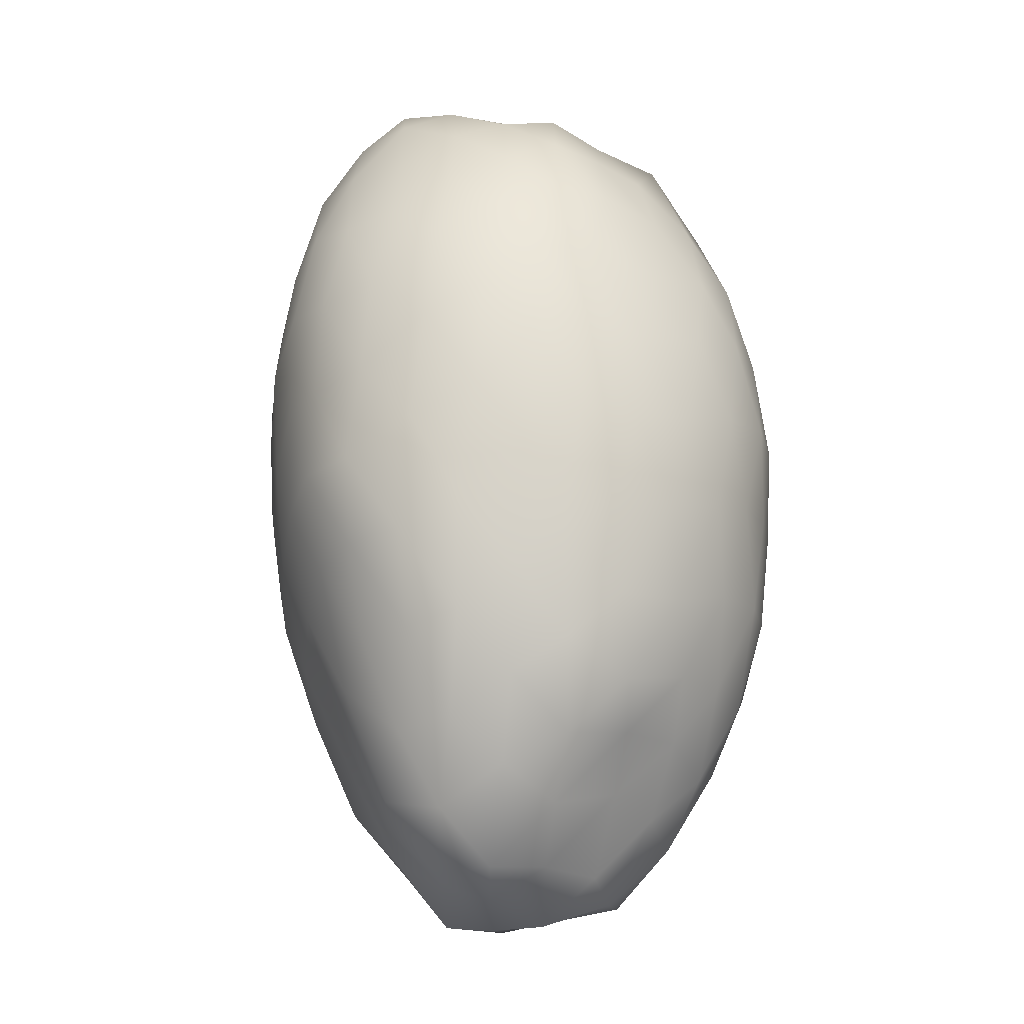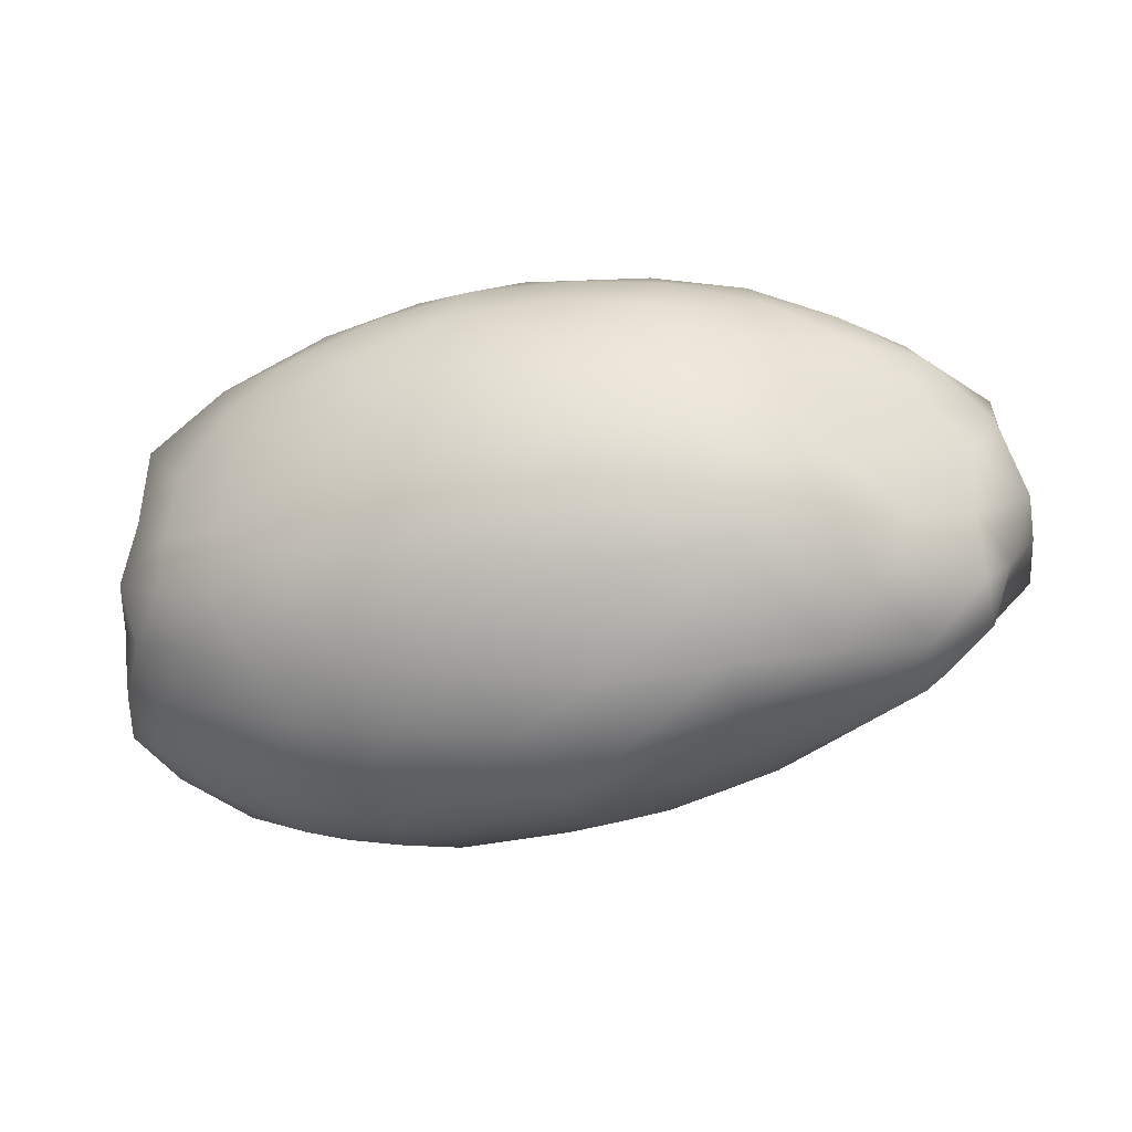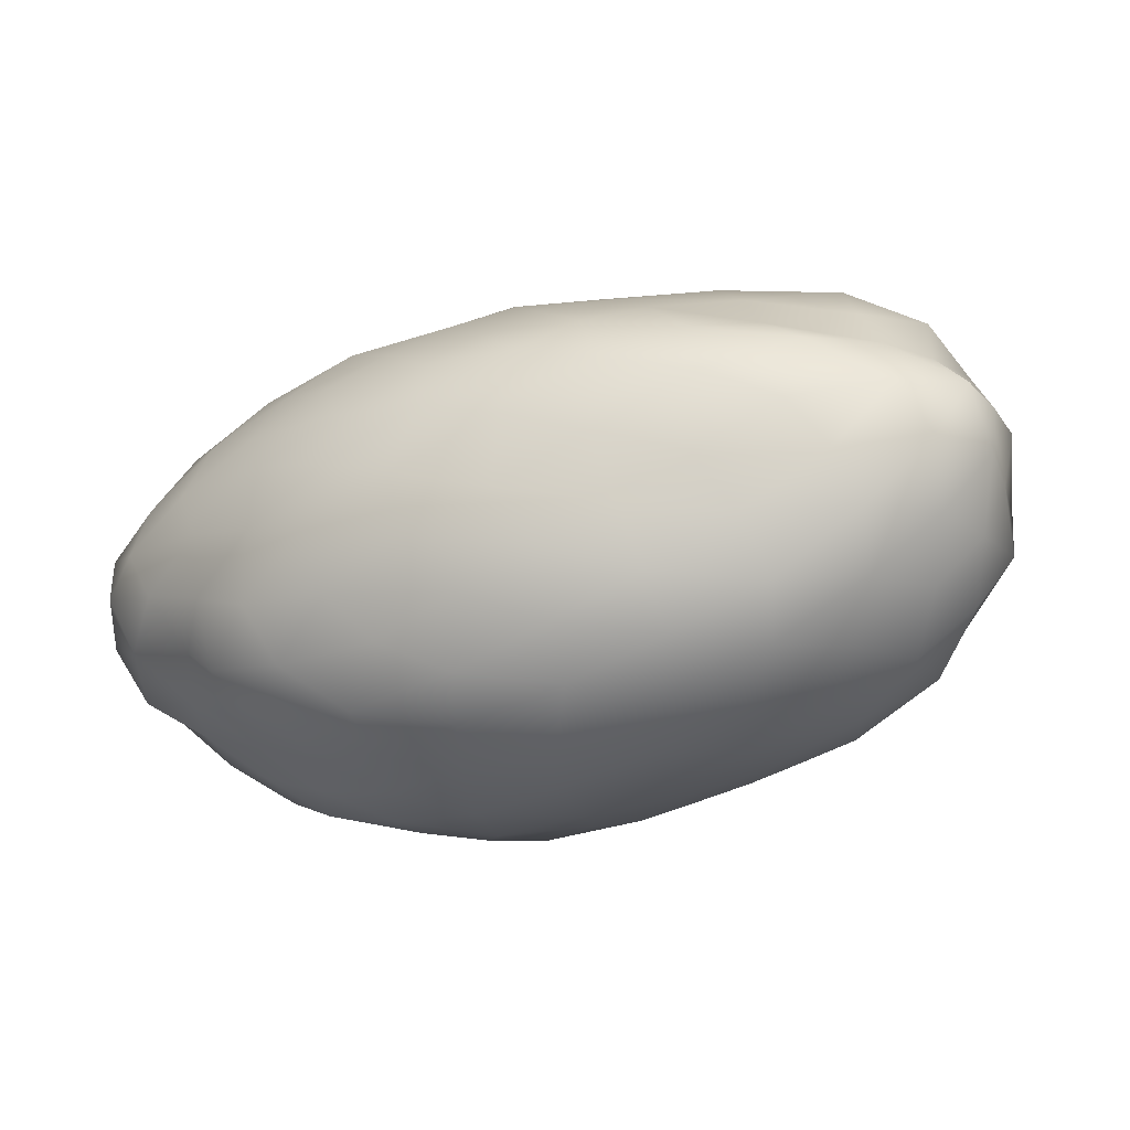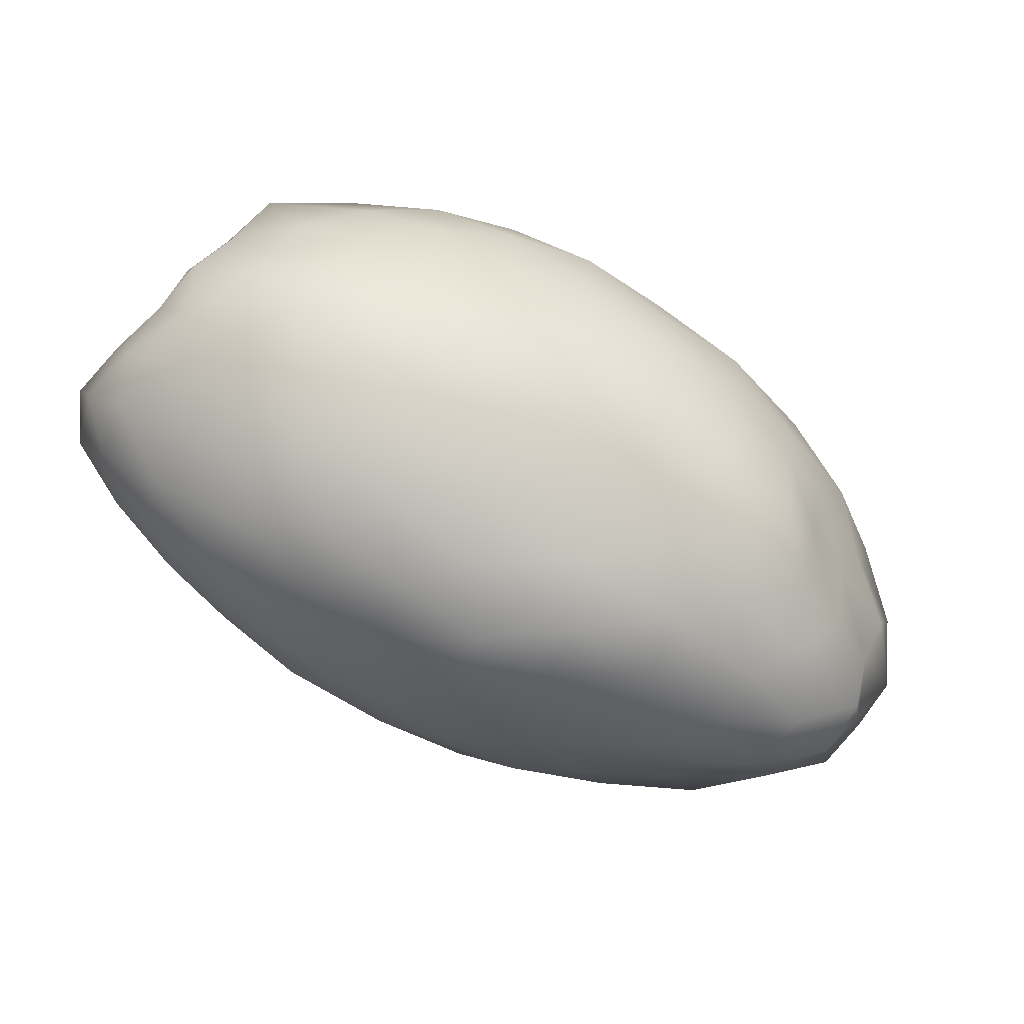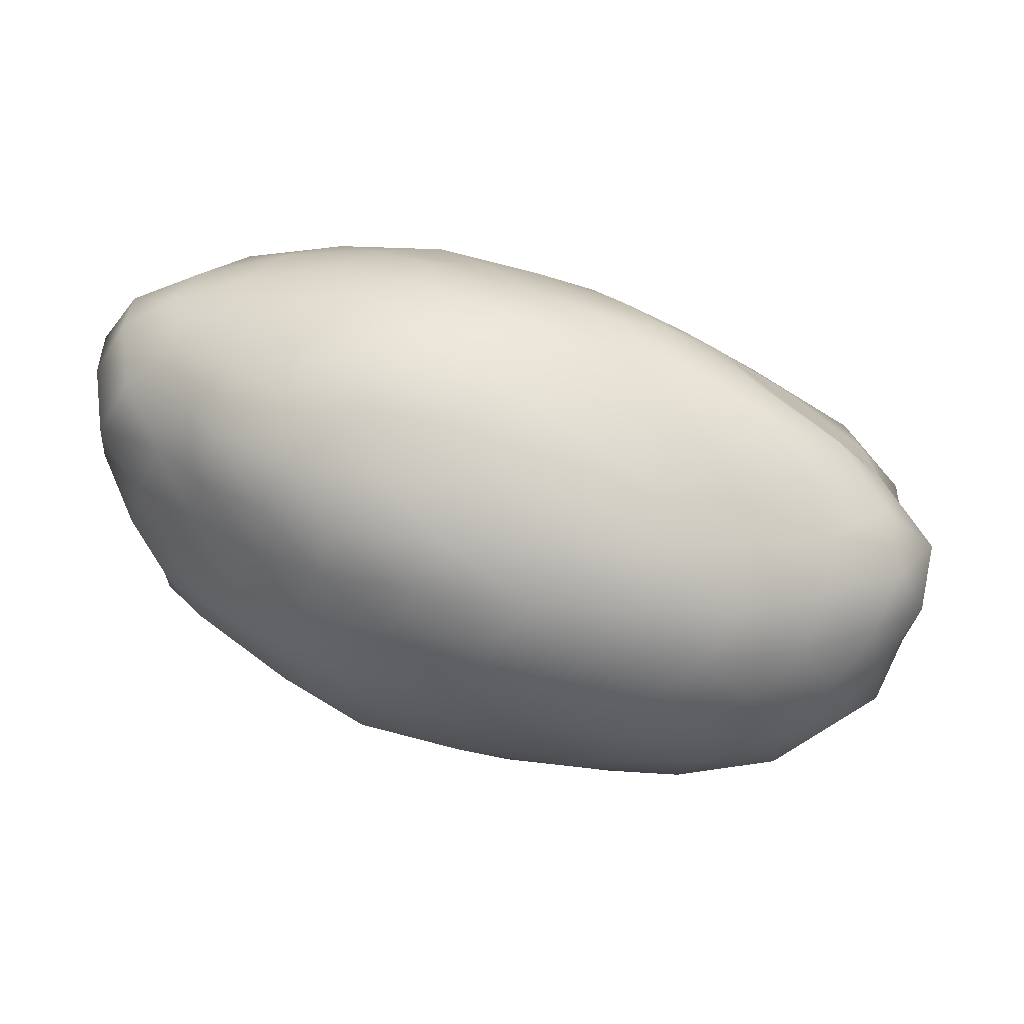
<metadata>
{"format":"obj","ext":"obj","renderer":"f3d","projection":"perspective","resolution":1024,"background":"white","views":[{"elev":62.9,"azim":97.7,"up":"+Z"},{"elev":14.0,"azim":17.7,"up":"+Y"},{"elev":-60.4,"azim":33.2,"up":"+Z"},{"elev":79.3,"azim":35.9,"up":"+Z"},{"elev":-64.9,"azim":-0.0,"up":"+Z"}]}
</metadata>
<code>
o potatoes_OBJ.001
v 1.655 3.631 -0.3659
v 2.761 3.649 -0.4173
v 2.403 3.62 -1.042
v 3.87 3.462 -0.4834
v 3.502 3.539 -1.101
v 2.873 3.397 -1.688
v 4.862 3.072 -0.4591
v 4.521 3.255 -1.142
v 4.013 3.258 -1.764
v 3.675 3.093 -2.263
v 5.428 2.558 -0.4782
v 5.543 2.813 -1.139
v 5.187 2.869 -1.762
v 4.844 2.847 -2.343
v 3.968 2.583 -2.758
v 6.208 1.982 -0.4728
v 6.313 2.183 -1.134
v 6.16 2.293 -1.755
v 5.63 2.286 -2.306
v 4.86 2.225 -2.776
v 3.907 1.976 -3.116
v 1.004 3.553 -0.7297
v 1.572 3.394 -1.419
v 0.3446 3.25 -1.101
v 2.363 3.077 -2.078
v 0.952 3.019 -1.789
v -0.2787 2.856 -1.457
v 2.807 2.65 -2.645
v 1.699 2.604 -2.431
v 0.5768 2.563 -2.143
v -0.6923 2.322 -1.741
v 2.9 2.056 -3.113
v 1.849 2.037 -2.948
v 0.7997 2.015 -2.759
v -0.2815 1.918 -2.415
v -1.187 1.697 -1.94
v 0.6267 3.524 0.08345
v -0.1003 3.323 -0.3061
v -0.3773 3.194 0.4853
v -0.7498 2.954 -0.6985
v -1.077 2.958 0.07805
v -1.227 2.76 0.8256
v -1.273 2.422 -1.048
v -1.832 2.412 -0.3132
v -2.201 2.33 0.4268
v -1.845 2.17 1.126
v -1.714 1.752 -1.305
v -2.359 1.743 -0.629
v -2.865 1.662 0.06691
v -2.997 1.622 0.7493
v -2.353 1.464 1.371
v 1.672 3.514 0.2734
v 0.6738 3.356 0.7271
v 1.85 3.259 0.8795
v -0.2315 2.936 1.152
v 0.911 2.947 1.344
v 2.146 2.899 1.43
v -0.8612 2.418 1.499
v 0.1335 2.447 1.784
v 1.269 2.441 1.908
v 2.423 2.359 1.881
v -1.495 1.752 1.768
v -0.5344 1.805 2.091
v 0.4967 1.8 2.332
v 1.561 1.834 2.339
v 2.63 1.739 2.243
v 2.832 3.502 0.225
v 3.001 3.095 0.8307
v 3.938 3.156 0.1957
v 3.383 2.545 1.382
v 4.099 2.719 0.8429
v 4.687 2.71 0.2004
v 3.592 1.901 1.863
v 4.426 2.098 1.387
v 4.851 2.149 0.8116
v 5.385 2.101 0.1821
v 6.28 1.407 -0.05306
v 6.75 1.441 -0.8662
v 6.491 0.792 0.3629
v 6.642 0.8058 -0.4283
v 6.768 0.8801 -1.224
v 5.998 0.1495 0.7165
v 6.532 0.1795 -0.03292
v 6.453 0.202 -0.8095
v 6.721 0.282 -1.566
v 5.263 -0.4286 1.033
v 5.886 -0.5006 0.337
v 5.984 -0.5161 -0.4014
v 6.13 -0.4064 -1.137
v 6.115 -0.2946 -1.834
v 4.272 -0.9993 1.26
v 4.701 -1.168 0.6162
v 4.989 -1.182 -0.06754
v 5.119 -1.149 -0.7635
v 5.523 -1.04 -1.438
v 5.1 -0.8539 -2.051
v 4.464 1.519 -3.158
v 3.259 1.383 -3.375
v 4.988 0.8982 -3.07
v 3.837 0.8681 -3.404
v 2.596 0.7294 -3.504
v 5.308 0.2788 -2.837
v 4.179 0.2949 -3.255
v 3.037 0.1578 -3.475
v 1.826 0.07359 -3.487
v 5.31 -0.2972 -2.484
v 4.214 -0.3928 -2.907
v 3.144 -0.4814 -3.227
v 2.05 -0.5549 -3.318
v 0.8703 -0.578 -3.303
v 4.078 -1.03 -2.457
v 3.212 -1.091 -2.755
v 2.305 -1.225 -2.968
v 1.317 -1.232 -3.008
v 0.2725 -1.155 -2.955
v -1.151 1.169 -2.354
v -2.079 1.081 -1.648
v -0.8531 0.6116 -2.675
v -1.762 0.5609 -2.032
v -2.522 0.4173 -1.343
v -0.581 -0.01348 -2.923
v -1.455 -0.05469 -2.336
v -2.199 -0.1389 -1.664
v -2.954 -0.2043 -0.9404
v -0.4341 -0.6272 -3.007
v -1.303 -0.6903 -2.543
v -2.078 -0.777 -1.935
v -2.634 -0.8784 -1.281
v -3.453 -0.826 -0.5711
v -0.9235 -1.316 -2.579
v -1.803 -1.427 -2.073
v -2.188 -1.492 -1.452
v -3.034 -1.554 -0.8222
v -3.514 -1.45 -0.1649
v -2.944 0.8996 1.219
v -2.281 0.9548 1.828
v -3.234 0.2992 0.94
v -2.972 0.2957 1.653
v -2.234 0.4102 2.175
v -3.295 -0.32 0.6462
v -3.088 -0.333 1.364
v -2.634 -0.306 1.948
v -1.84 -0.184 2.357
v -3.338 -0.9521 0.2421
v -3.329 -0.9858 0.9461
v -2.975 -1.022 1.584
v -2.274 -0.872 2.07
v -1.427 -0.775 2.445
v -3.509 -1.641 0.4935
v -3.185 -1.689 1.115
v -2.651 -1.587 1.62
v -1.705 -1.474 2.06
v -0.8139 -1.383 2.403
v 1.672 1.187 2.58
v 3.025 1.157 2.294
v 0.8037 0.5318 2.756
v 2.149 0.5944 2.558
v 3.487 0.6203 2.21
v 0.2715 -0.1477 2.773
v 1.538 -0.03986 2.68
v 2.858 -0.07074 2.419
v 4.095 0.1011 2.013
v -0.4109 -0.8019 2.652
v 0.7197 -0.7571 2.672
v 1.996 -0.735 2.465
v 3.277 -0.6924 2.172
v 4.273 -0.4593 1.699
v 0.2328 -1.479 2.444
v 1.345 -1.426 2.312
v 2.425 -1.438 2.095
v 3.333 -1.276 1.725
v 6.228 0.2992 -2.265
v 5.904 0.9345 -2.575
v 6.582 0.9373 -1.96
v 5.44 1.569 -2.75
v 6.072 1.622 -2.218
v 6.463 1.575 -1.576
v 0.5512 -0.02941 -3.307
v 0.185 0.5924 -3.14
v 1.37 0.6372 -3.435
v -0.1405 1.282 -2.847
v 0.9359 1.306 -3.175
v 2.106 1.369 -3.354
v -3.517 -0.3169 -0.1497
v -3.232 0.2835 0.1861
v -3.157 0.4007 -0.5904
v -3.187 0.96 0.5177
v -2.944 1.012 -0.2224
v -2.663 1.078 -0.9568
v -0.8751 -0.2327 2.655
v -0.3838 0.4279 2.719
v -1.415 0.4569 2.534
v 0.5191 1.138 2.636
v -0.547 1.087 2.518
v -1.472 1.113 2.232
v 5.144 0.1679 1.42
v 5.495 0.8093 1.067
v 4.643 0.7859 1.708
v 5.742 1.439 0.6515
v 5.127 1.49 1.3
v 4.2 1.368 1.863
v 0.6049 -2.878 -0.2609
v 0.7089 -2.8 -0.9034
v 1.796 -2.711 -0.716
v 0.4903 -2.609 -1.509
v 1.707 -2.583 -1.376
v 2.838 -2.437 -1.091
v 0.007305 -2.295 -2.065
v 1.198 -2.311 -1.981
v 2.484 -2.192 -1.781
v 3.616 -2.016 -1.455
v -0.01215 -1.75 -2.557
v 1.069 -1.861 -2.541
v 2.138 -1.779 -2.424
v 3.261 -1.652 -2.13
v 4.497 -1.49 -1.801
v -0.4811 -2.823 -0.2213
v -1.563 -2.68 -0.2365
v -0.3679 -2.73 -0.8791
v -2.547 -2.393 -0.2231
v -1.457 -2.465 -0.905
v -0.6667 -2.41 -1.508
v -3.145 -2.036 -0.1609
v -2.387 -2.087 -0.8686
v -1.632 -2.035 -1.529
v -1.005 -1.93 -2.103
v -0.06995 -2.807 0.4123
v -0.5311 -2.667 1.058
v -1.18 -2.744 0.4472
v -0.7796 -2.4 1.628
v -1.707 -2.522 1.086
v -2.287 -2.496 0.4329
v -0.6871 -1.947 2.082
v -1.775 -2.088 1.622
v -2.612 -2.152 1.076
v -3.098 -2.172 0.4711
v 1.298 -2.728 0.09714
v 1.942 -2.494 0.4956
v 0.7416 -2.717 0.7695
v 2.639 -2.169 0.8274
v 1.441 -2.349 1.16
v 0.294 -2.497 1.44
v 3.429 -1.639 1.066
v 2.444 -1.945 1.512
v 1.483 -1.993 1.79
v 0.3801 -2.063 2.013
v 2.401 -2.522 -0.2972
v 3.509 -2.206 -0.7133
v 3.001 -2.261 0.06329
v 4.511 -1.683 -1.129
v 4.143 -1.815 -0.3983
v 3.76 -1.794 0.3451
f 1 2 3
f 2 4 5
f 2 5 3
f 3 5 6
f 4 7 8
f 4 8 5
f 5 8 9
f 5 9 6
f 6 9 10
f 7 11 12
f 7 12 8
f 8 12 13
f 8 13 9
f 9 13 14
f 9 14 10
f 10 14 15
f 11 16 17
f 11 17 12
f 12 17 18
f 12 18 13
f 13 18 19
f 13 19 14
f 14 19 20
f 14 20 15
f 15 20 21
f 1 3 22
f 3 6 23
f 3 23 22
f 22 23 24
f 6 10 25
f 6 25 23
f 23 25 26
f 23 26 24
f 24 26 27
f 10 15 28
f 10 28 25
f 25 28 29
f 25 29 26
f 26 29 30
f 26 30 27
f 27 30 31
f 15 21 32
f 15 32 28
f 28 32 33
f 28 33 29
f 29 33 34
f 29 34 30
f 30 34 35
f 30 35 31
f 31 35 36
f 1 22 37
f 22 24 38
f 22 38 37
f 37 38 39
f 24 27 40
f 24 40 38
f 38 40 41
f 38 41 39
f 39 41 42
f 27 31 43
f 27 43 40
f 40 43 44
f 40 44 41
f 41 44 45
f 41 45 42
f 42 45 46
f 31 36 47
f 31 47 43
f 43 47 48
f 43 48 44
f 44 48 49
f 44 49 45
f 45 49 50
f 45 50 46
f 46 50 51
f 1 37 52
f 37 39 53
f 37 53 52
f 52 53 54
f 39 42 55
f 39 55 53
f 53 55 56
f 53 56 54
f 54 56 57
f 42 46 58
f 42 58 55
f 55 58 59
f 55 59 56
f 56 59 60
f 56 60 57
f 57 60 61
f 46 51 62
f 46 62 58
f 58 62 63
f 58 63 59
f 59 63 64
f 59 64 60
f 60 64 65
f 60 65 61
f 61 65 66
f 1 52 2
f 52 54 67
f 52 67 2
f 2 67 4
f 54 57 68
f 54 68 67
f 67 68 69
f 67 69 4
f 4 69 7
f 57 61 70
f 57 70 68
f 68 70 71
f 68 71 69
f 69 71 72
f 69 72 7
f 7 72 11
f 61 66 73
f 61 73 70
f 70 73 74
f 70 74 71
f 71 74 75
f 71 75 72
f 72 75 76
f 72 76 11
f 11 76 16
f 16 77 78
f 77 79 80
f 77 80 78
f 78 80 81
f 79 82 83
f 79 83 80
f 80 83 84
f 80 84 81
f 81 84 85
f 82 86 87
f 82 87 83
f 83 87 88
f 83 88 84
f 84 88 89
f 84 89 85
f 85 89 90
f 86 91 92
f 86 92 87
f 87 92 93
f 87 93 88
f 88 93 94
f 88 94 89
f 89 94 95
f 89 95 90
f 90 95 96
f 21 97 98
f 97 99 100
f 97 100 98
f 98 100 101
f 99 102 103
f 99 103 100
f 100 103 104
f 100 104 101
f 101 104 105
f 102 106 107
f 102 107 103
f 103 107 108
f 103 108 104
f 104 108 109
f 104 109 105
f 105 109 110
f 106 96 111
f 106 111 107
f 107 111 112
f 107 112 108
f 108 112 113
f 108 113 109
f 109 113 114
f 109 114 110
f 110 114 115
f 36 116 117
f 116 118 119
f 116 119 117
f 117 119 120
f 118 121 122
f 118 122 119
f 119 122 123
f 119 123 120
f 120 123 124
f 121 125 126
f 121 126 122
f 122 126 127
f 122 127 123
f 123 127 128
f 123 128 124
f 124 128 129
f 125 115 130
f 125 130 126
f 126 130 131
f 126 131 127
f 127 131 132
f 127 132 128
f 128 132 133
f 128 133 129
f 129 133 134
f 51 135 136
f 135 137 138
f 135 138 136
f 136 138 139
f 137 140 141
f 137 141 138
f 138 141 142
f 138 142 139
f 139 142 143
f 140 144 145
f 140 145 141
f 141 145 146
f 141 146 142
f 142 146 147
f 142 147 143
f 143 147 148
f 144 134 149
f 144 149 145
f 145 149 150
f 145 150 146
f 146 150 151
f 146 151 147
f 147 151 152
f 147 152 148
f 148 152 153
f 66 154 155
f 154 156 157
f 154 157 155
f 155 157 158
f 156 159 160
f 156 160 157
f 157 160 161
f 157 161 158
f 158 161 162
f 159 163 164
f 159 164 160
f 160 164 165
f 160 165 161
f 161 165 166
f 161 166 162
f 162 166 167
f 163 153 168
f 163 168 164
f 164 168 169
f 164 169 165
f 165 169 170
f 165 170 166
f 166 170 171
f 166 171 167
f 167 171 91
f 96 106 90
f 106 102 172
f 106 172 90
f 90 172 85
f 102 99 173
f 102 173 172
f 172 173 174
f 172 174 85
f 85 174 81
f 99 97 175
f 99 175 173
f 173 175 176
f 173 176 174
f 174 176 177
f 174 177 81
f 81 177 78
f 97 21 20
f 97 20 175
f 175 20 19
f 175 19 176
f 176 19 18
f 176 18 177
f 177 18 17
f 177 17 78
f 78 17 16
f 115 125 110
f 125 121 178
f 125 178 110
f 110 178 105
f 121 118 179
f 121 179 178
f 178 179 180
f 178 180 105
f 105 180 101
f 118 116 181
f 118 181 179
f 179 181 182
f 179 182 180
f 180 182 183
f 180 183 101
f 101 183 98
f 116 36 35
f 116 35 181
f 181 35 34
f 181 34 182
f 182 34 33
f 182 33 183
f 183 33 32
f 183 32 98
f 98 32 21
f 134 144 129
f 144 140 184
f 144 184 129
f 129 184 124
f 140 137 185
f 140 185 184
f 184 185 186
f 184 186 124
f 124 186 120
f 137 135 187
f 137 187 185
f 185 187 188
f 185 188 186
f 186 188 189
f 186 189 120
f 120 189 117
f 135 51 50
f 135 50 187
f 187 50 49
f 187 49 188
f 188 49 48
f 188 48 189
f 189 48 47
f 189 47 117
f 117 47 36
f 153 163 148
f 163 159 190
f 163 190 148
f 148 190 143
f 159 156 191
f 159 191 190
f 190 191 192
f 190 192 143
f 143 192 139
f 156 154 193
f 156 193 191
f 191 193 194
f 191 194 192
f 192 194 195
f 192 195 139
f 139 195 136
f 154 66 65
f 154 65 193
f 193 65 64
f 193 64 194
f 194 64 63
f 194 63 195
f 195 63 62
f 195 62 136
f 136 62 51
f 91 86 167
f 86 82 196
f 86 196 167
f 167 196 162
f 82 79 197
f 82 197 196
f 196 197 198
f 196 198 162
f 162 198 158
f 79 77 199
f 79 199 197
f 197 199 200
f 197 200 198
f 198 200 201
f 198 201 158
f 158 201 155
f 77 16 76
f 77 76 199
f 199 76 75
f 199 75 200
f 200 75 74
f 200 74 201
f 201 74 73
f 201 73 155
f 155 73 66
f 202 203 204
f 203 205 206
f 203 206 204
f 204 206 207
f 205 208 209
f 205 209 206
f 206 209 210
f 206 210 207
f 207 210 211
f 208 212 213
f 208 213 209
f 209 213 214
f 209 214 210
f 210 214 215
f 210 215 211
f 211 215 216
f 212 115 114
f 212 114 213
f 213 114 113
f 213 113 214
f 214 113 112
f 214 112 215
f 215 112 111
f 215 111 216
f 216 111 96
f 202 217 203
f 217 218 219
f 217 219 203
f 203 219 205
f 218 220 221
f 218 221 219
f 219 221 222
f 219 222 205
f 205 222 208
f 220 223 224
f 220 224 221
f 221 224 225
f 221 225 222
f 222 225 226
f 222 226 208
f 208 226 212
f 223 134 133
f 223 133 224
f 224 133 132
f 224 132 225
f 225 132 131
f 225 131 226
f 226 131 130
f 226 130 212
f 212 130 115
f 202 227 217
f 227 228 229
f 227 229 217
f 217 229 218
f 228 230 231
f 228 231 229
f 229 231 232
f 229 232 218
f 218 232 220
f 230 233 234
f 230 234 231
f 231 234 235
f 231 235 232
f 232 235 236
f 232 236 220
f 220 236 223
f 233 153 152
f 233 152 234
f 234 152 151
f 234 151 235
f 235 151 150
f 235 150 236
f 236 150 149
f 236 149 223
f 223 149 134
f 202 237 227
f 237 238 239
f 237 239 227
f 227 239 228
f 238 240 241
f 238 241 239
f 239 241 242
f 239 242 228
f 228 242 230
f 240 243 244
f 240 244 241
f 241 244 245
f 241 245 242
f 242 245 246
f 242 246 230
f 230 246 233
f 243 91 171
f 243 171 244
f 244 171 170
f 244 170 245
f 245 170 169
f 245 169 246
f 246 169 168
f 246 168 233
f 233 168 153
f 202 204 237
f 204 207 247
f 204 247 237
f 237 247 238
f 207 211 248
f 207 248 247
f 247 248 249
f 247 249 238
f 238 249 240
f 211 216 250
f 211 250 248
f 248 250 251
f 248 251 249
f 249 251 252
f 249 252 240
f 240 252 243
f 216 96 95
f 216 95 250
f 250 95 94
f 250 94 251
f 251 94 93
f 251 93 252
f 252 93 92
f 252 92 243
f 243 92 91

</code>
